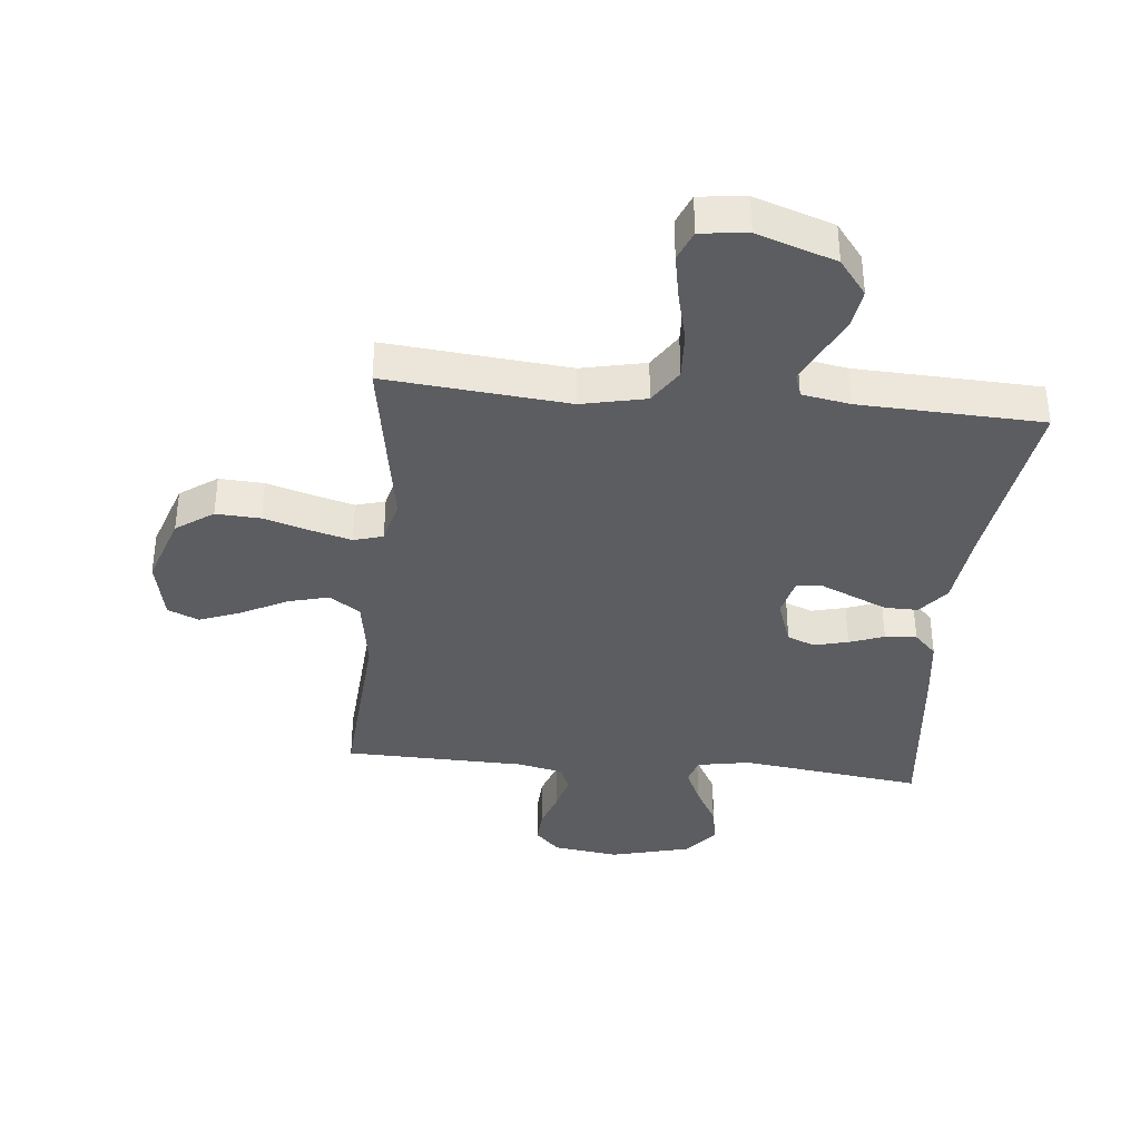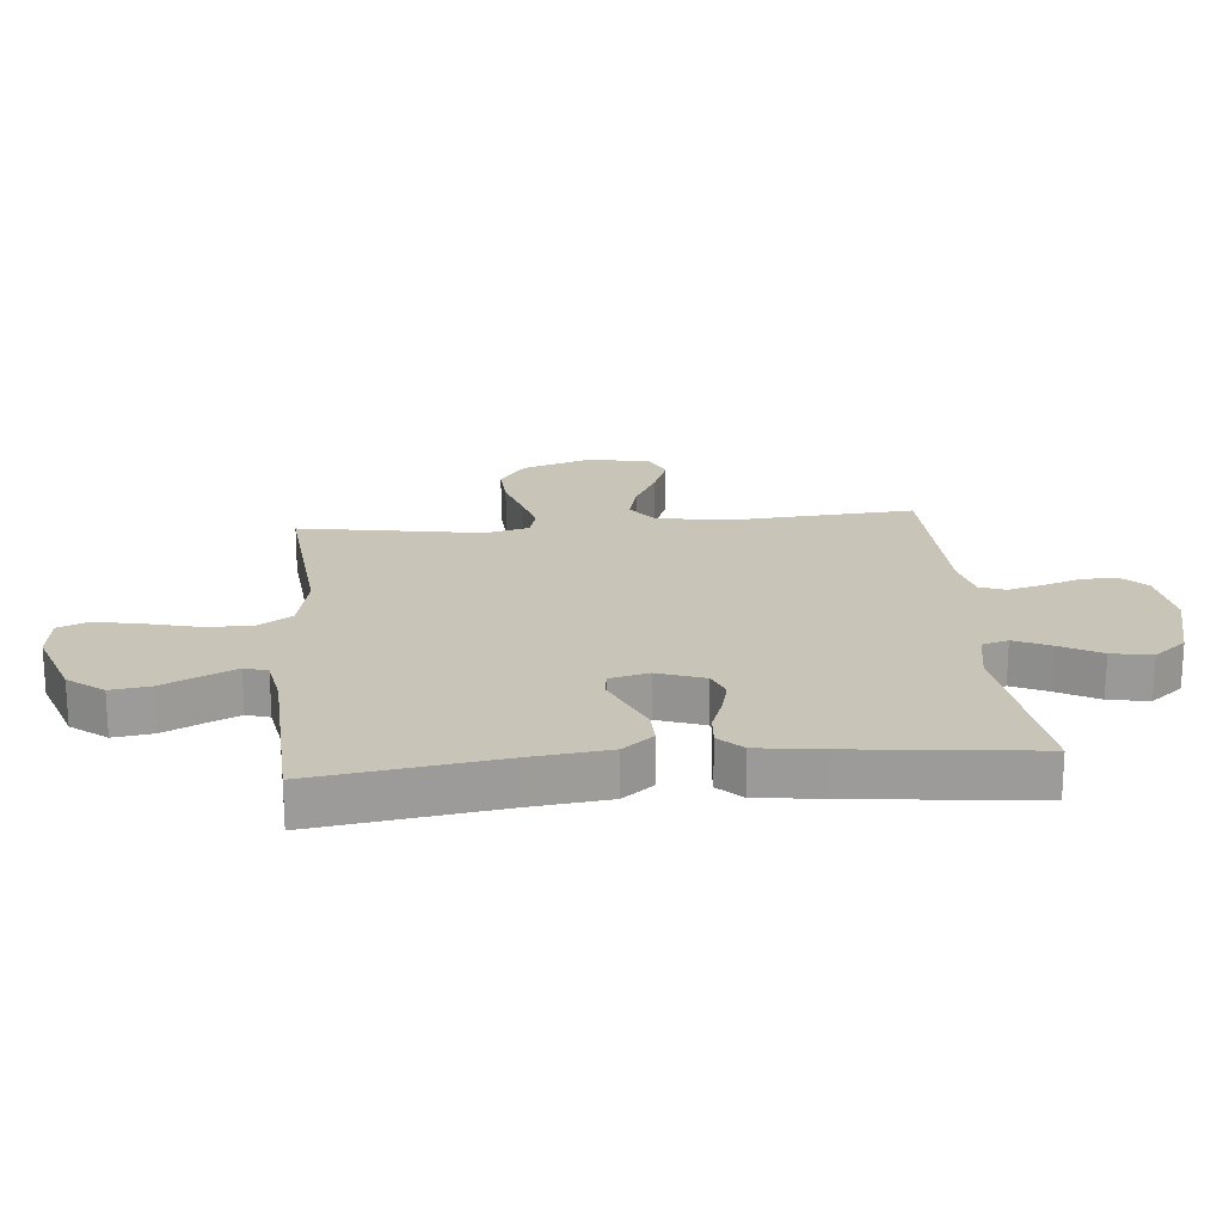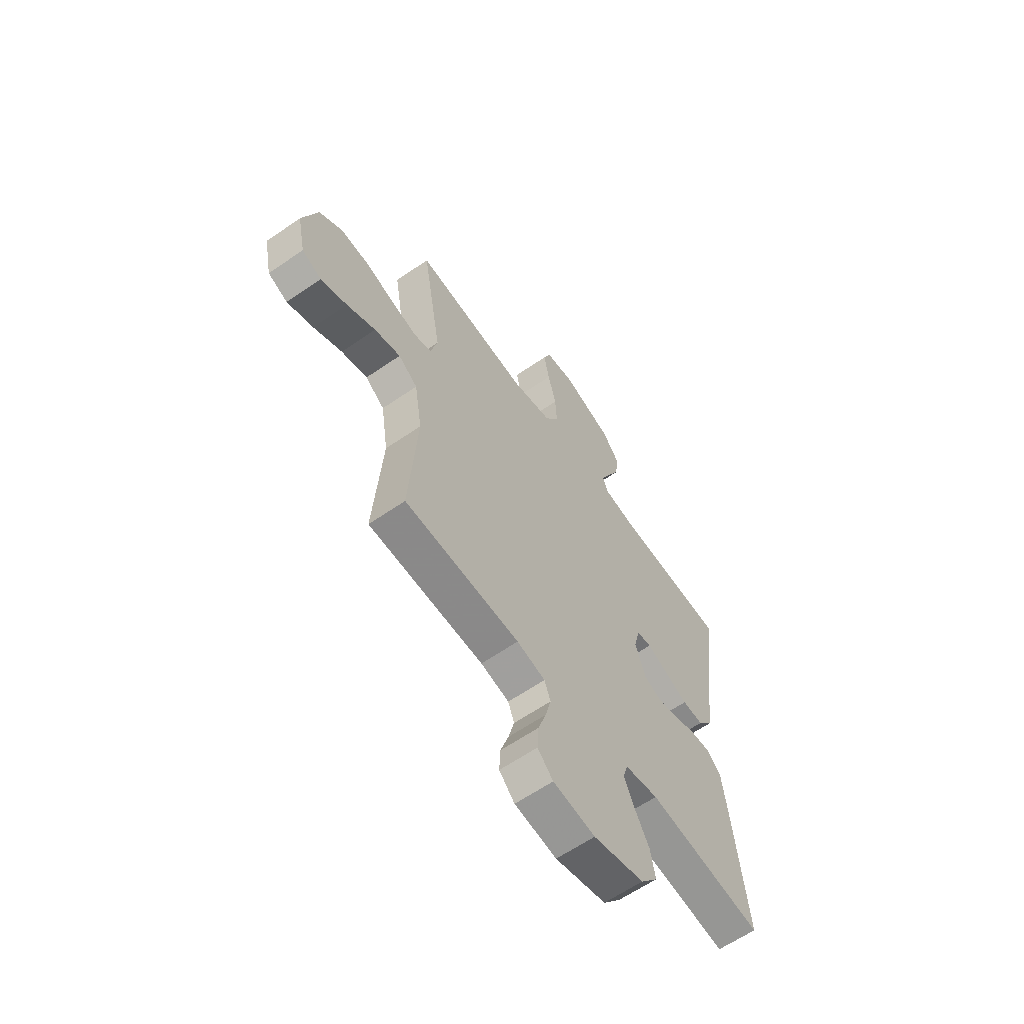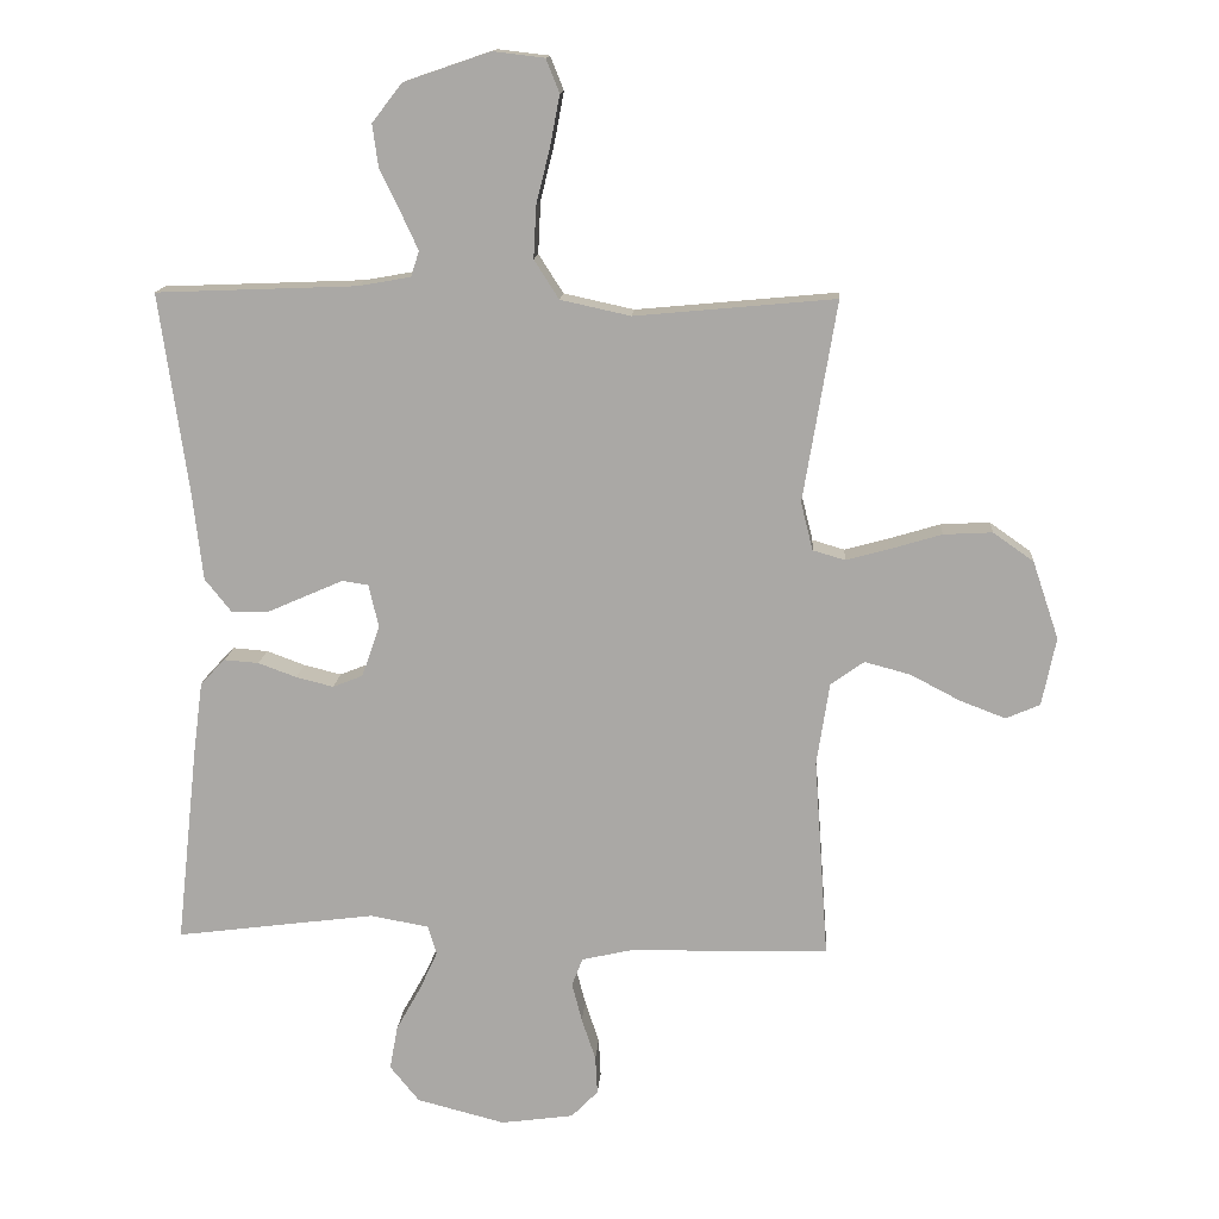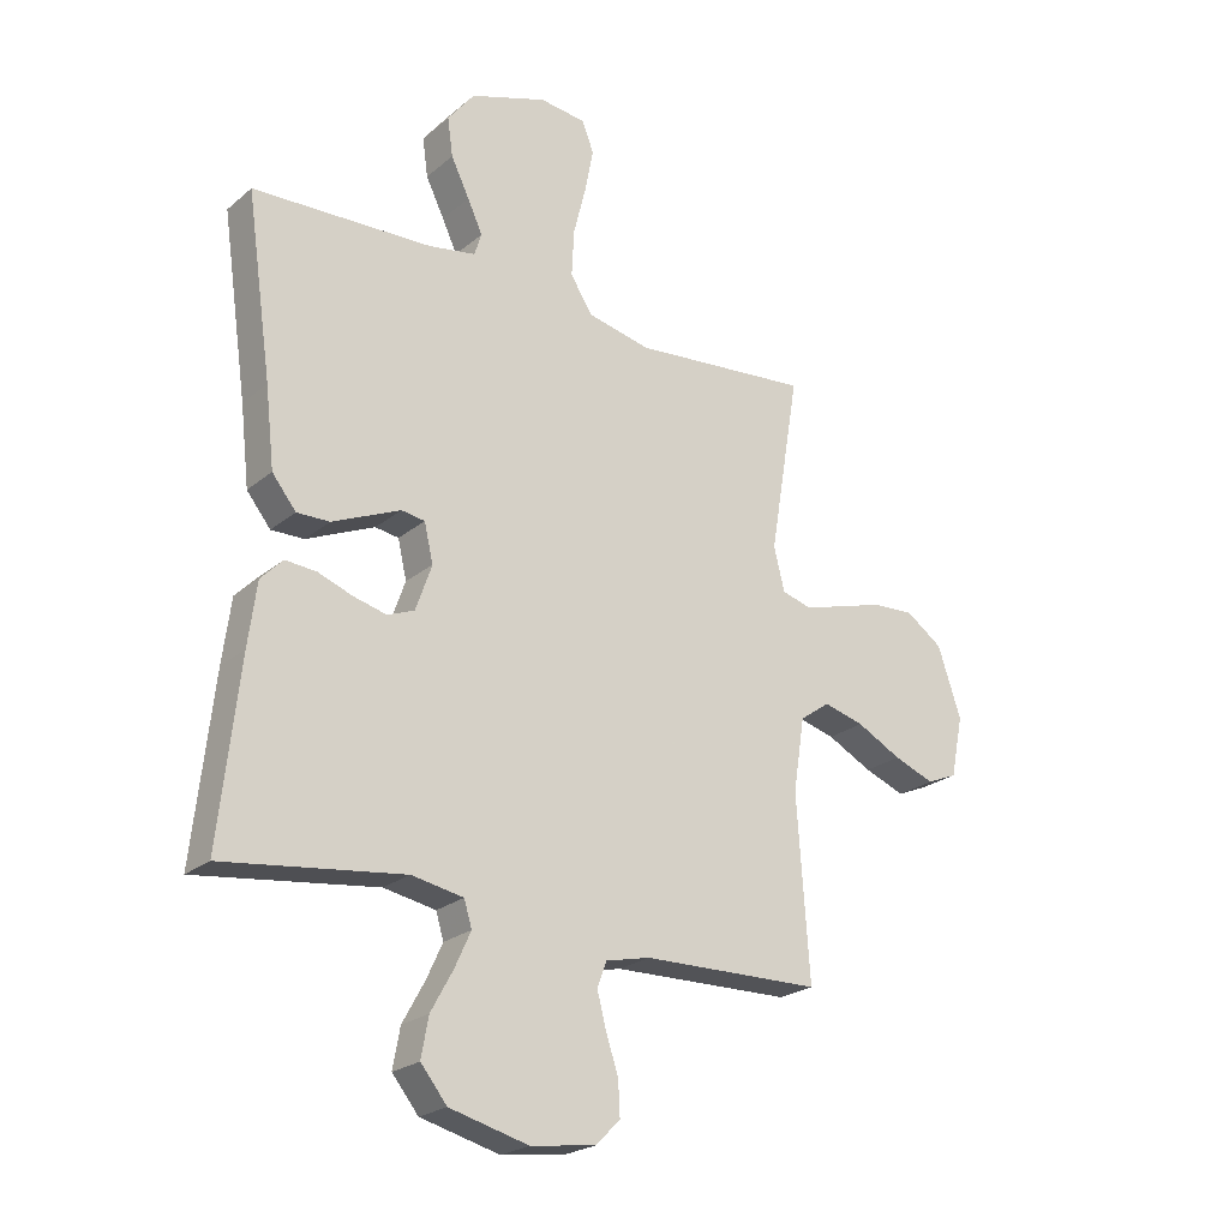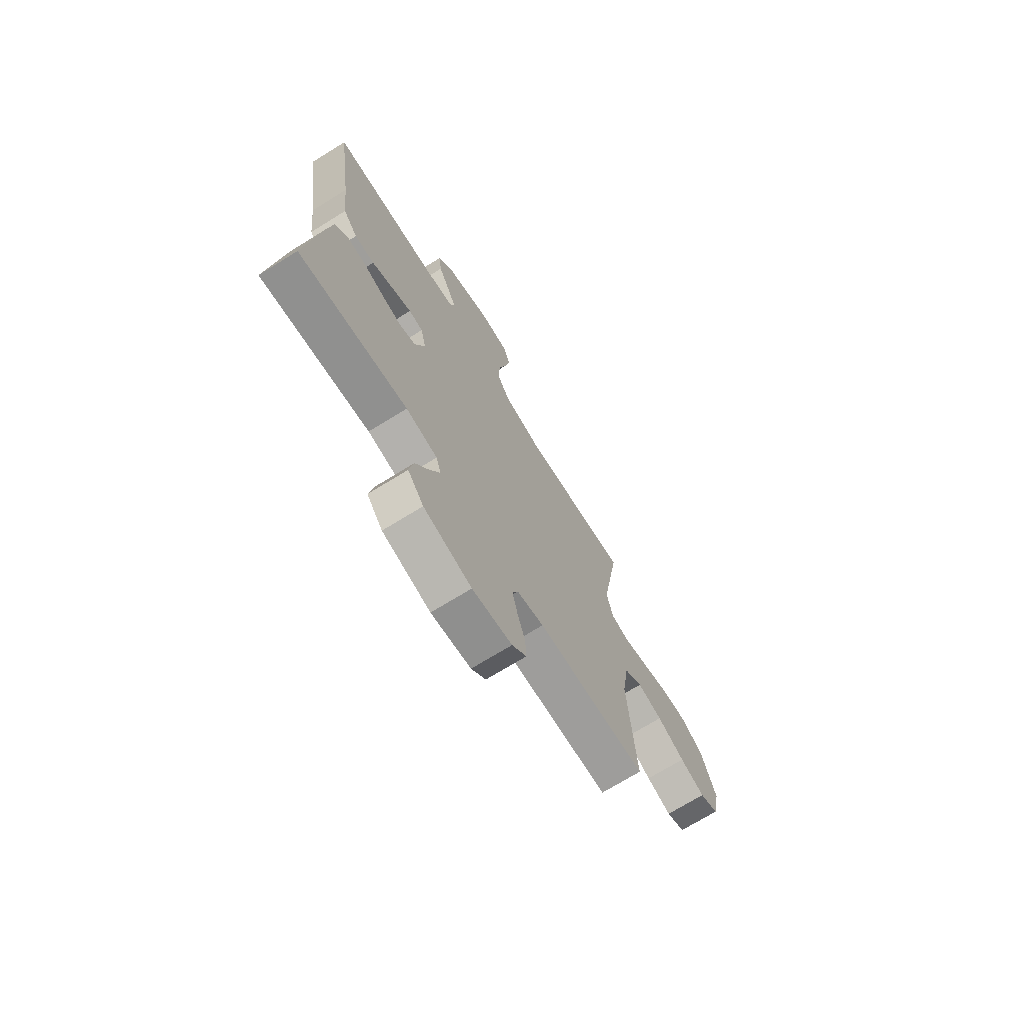
<metadata>
{"format":"obj","ext":"obj","renderer":"f3d","projection":"perspective","resolution":1024,"background":"white","views":[{"elev":-37.0,"azim":-5.7,"up":"+Y"},{"elev":20.2,"azim":84.7,"up":"+Y"},{"elev":-62.3,"azim":-55.0,"up":"+Z"},{"elev":14.1,"azim":-176.0,"up":"+Z"},{"elev":-23.3,"azim":143.6,"up":"+Z"},{"elev":-71.6,"azim":121.7,"up":"+Z"}]}
</metadata>
<code>
v -0.5 0.07 0.5
v -0.2 0.07 0.472
v -0.095 0.07 0.495
v -0.058 0.07 0.553
v -0.062 0.07 0.631
v -0.083 0.07 0.715
v -0.097 0.07 0.789
v -0.077 0.07 0.839
v 0 0.07 0.848
v 0.129 0.07 0.804
v 0.174 0.07 0.746
v 0.165 0.07 0.681
v 0.134 0.07 0.618
v 0.109 0.07 0.564
v 0.121 0.07 0.526
v 0.2 0.07 0.512
v 0.5 0.07 0.5
v 0.457 0.07 0.2
v 0.442 0.07 0.069
v 0.402 0.07 0.019
v 0.347 0.07 0.02
v 0.288 0.07 0.046
v 0.233 0.07 0.07
v 0.194 0.07 0.064
v 0.179 0.07 0
v 0.206 0.07 -0.077
v 0.251 0.07 -0.095
v 0.307 0.07 -0.081
v 0.364 0.07 -0.06
v 0.416 0.07 -0.056
v 0.453 0.07 -0.094
v 0.467 0.07 -0.2
v 0.5 0.07 -0.5
v 0.2 0.07 -0.461
v 0.113 0.07 -0.477
v 0.1 0.07 -0.52
v 0.127 0.07 -0.579
v 0.164 0.07 -0.646
v 0.176 0.07 -0.712
v 0.132 0.07 -0.766
v 0 0.07 -0.8
v -0.109 0.07 -0.785
v -0.149 0.07 -0.744
v -0.146 0.07 -0.687
v -0.125 0.07 -0.624
v -0.11 0.07 -0.566
v -0.126 0.07 -0.524
v -0.2 0.07 -0.507
v -0.5 0.07 -0.5
v -0.479 0.07 -0.2
v -0.498 0.07 -0.077
v -0.548 0.07 -0.041
v -0.616 0.07 -0.059
v -0.691 0.07 -0.098
v -0.759 0.07 -0.124
v -0.81 0.07 -0.102
v -0.831 0.07 0
v -0.792 0.07 0.116
v -0.731 0.07 0.159
v -0.658 0.07 0.155
v -0.582 0.07 0.132
v -0.516 0.07 0.114
v -0.468 0.07 0.128
v -0.45 0.07 0.2
v -0.5 0 0.5
v -0.2 0 0.472
v -0.095 0 0.495
v -0.058 0 0.553
v -0.062 0 0.631
v -0.083 0 0.715
v -0.097 0 0.789
v -0.077 0 0.839
v 0 0 0.848
v 0.129 0 0.804
v 0.174 0 0.746
v 0.165 0 0.681
v 0.134 0 0.618
v 0.109 0 0.564
v 0.121 0 0.526
v 0.2 0 0.512
v 0.5 0 0.5
v 0.457 0 0.2
v 0.442 0 0.069
v 0.402 0 0.019
v 0.347 0 0.02
v 0.288 0 0.046
v 0.233 0 0.07
v 0.194 0 0.064
v 0.179 0 0
v 0.206 0 -0.077
v 0.251 0 -0.095
v 0.307 0 -0.081
v 0.364 0 -0.06
v 0.416 0 -0.056
v 0.453 0 -0.094
v 0.467 0 -0.2
v 0.5 0 -0.5
v 0.2 0 -0.461
v 0.113 0 -0.477
v 0.1 0 -0.52
v 0.127 0 -0.579
v 0.164 0 -0.646
v 0.176 0 -0.712
v 0.132 0 -0.766
v 0 0 -0.8
v -0.109 0 -0.785
v -0.149 0 -0.744
v -0.146 0 -0.687
v -0.125 0 -0.624
v -0.11 0 -0.566
v -0.126 0 -0.524
v -0.2 0 -0.507
v -0.5 0 -0.5
v -0.479 0 -0.2
v -0.498 0 -0.077
v -0.548 0 -0.041
v -0.616 0 -0.059
v -0.691 0 -0.098
v -0.759 0 -0.124
v -0.81 0 -0.102
v -0.831 0 0
v -0.792 0 0.116
v -0.731 0 0.159
v -0.658 0 0.155
v -0.582 0 0.132
v -0.516 0 0.114
v -0.468 0 0.128
v -0.45 0 0.2
f 58 59 60 61
f 58 61 62
f 57 58 62
f 56 57 62 63
f 53 54 55 56
f 52 53 56 63
f 48 49 50
f 47 48 50 51
f 42 43 44 45
f 42 45 46
f 41 42 46
f 40 41 46 47
f 37 38 39 40
f 36 37 40 47
f 31 32 33 34
f 31 34 35
f 28 29 30 31
f 27 28 31 35
f 26 27 35
f 25 26 35 36
f 19 20 21 22
f 18 19 22 23
f 16 17 18 23
f 15 16 23 24
f 10 11 12 13
f 10 13 14
f 9 10 14
f 5 6 7 8
f 5 8 9 14
f 64 1 2
f 63 64 2 3
f 51 52 63 3
f 25 36 47 51
f 24 25 51 3
f 4 5 14 15
f 3 4 15 24
f 125 124 123 122
f 126 125 122
f 126 122 121
f 127 126 121 120
f 120 119 118 117
f 127 120 117 116
f 114 113 112
f 115 114 112 111
f 109 108 107 106
f 110 109 106
f 110 106 105
f 111 110 105 104
f 104 103 102 101
f 111 104 101 100
f 98 97 96 95
f 99 98 95
f 95 94 93 92
f 99 95 92 91
f 99 91 90
f 100 99 90 89
f 86 85 84 83
f 87 86 83 82
f 87 82 81 80
f 88 87 80 79
f 77 76 75 74
f 78 77 74
f 78 74 73
f 72 71 70 69
f 78 73 72 69
f 66 65 128
f 67 66 128 127
f 67 127 116 115
f 115 111 100 89
f 67 115 89 88
f 79 78 69 68
f 88 79 68 67
f 1 65 66 2
f 2 66 67 3
f 3 67 68 4
f 4 68 69 5
f 5 69 70 6
f 6 70 71 7
f 7 71 72 8
f 8 72 73 9
f 9 73 74 10
f 10 74 75 11
f 11 75 76 12
f 12 76 77 13
f 13 77 78 14
f 14 78 79 15
f 15 79 80 16
f 16 80 81 17
f 17 81 82 18
f 18 82 83 19
f 19 83 84 20
f 20 84 85 21
f 21 85 86 22
f 22 86 87 23
f 23 87 88 24
f 24 88 89 25
f 25 89 90 26
f 26 90 91 27
f 27 91 92 28
f 28 92 93 29
f 29 93 94 30
f 30 94 95 31
f 31 95 96 32
f 32 96 97 33
f 33 97 98 34
f 34 98 99 35
f 35 99 100 36
f 36 100 101 37
f 37 101 102 38
f 38 102 103 39
f 39 103 104 40
f 40 104 105 41
f 41 105 106 42
f 42 106 107 43
f 43 107 108 44
f 44 108 109 45
f 45 109 110 46
f 46 110 111 47
f 47 111 112 48
f 48 112 113 49
f 49 113 114 50
f 50 114 115 51
f 51 115 116 52
f 52 116 117 53
f 53 117 118 54
f 54 118 119 55
f 55 119 120 56
f 56 120 121 57
f 57 121 122 58
f 58 122 123 59
f 59 123 124 60
f 60 124 125 61
f 61 125 126 62
f 62 126 127 63
f 63 127 128 64
f 64 128 65 1

</code>
